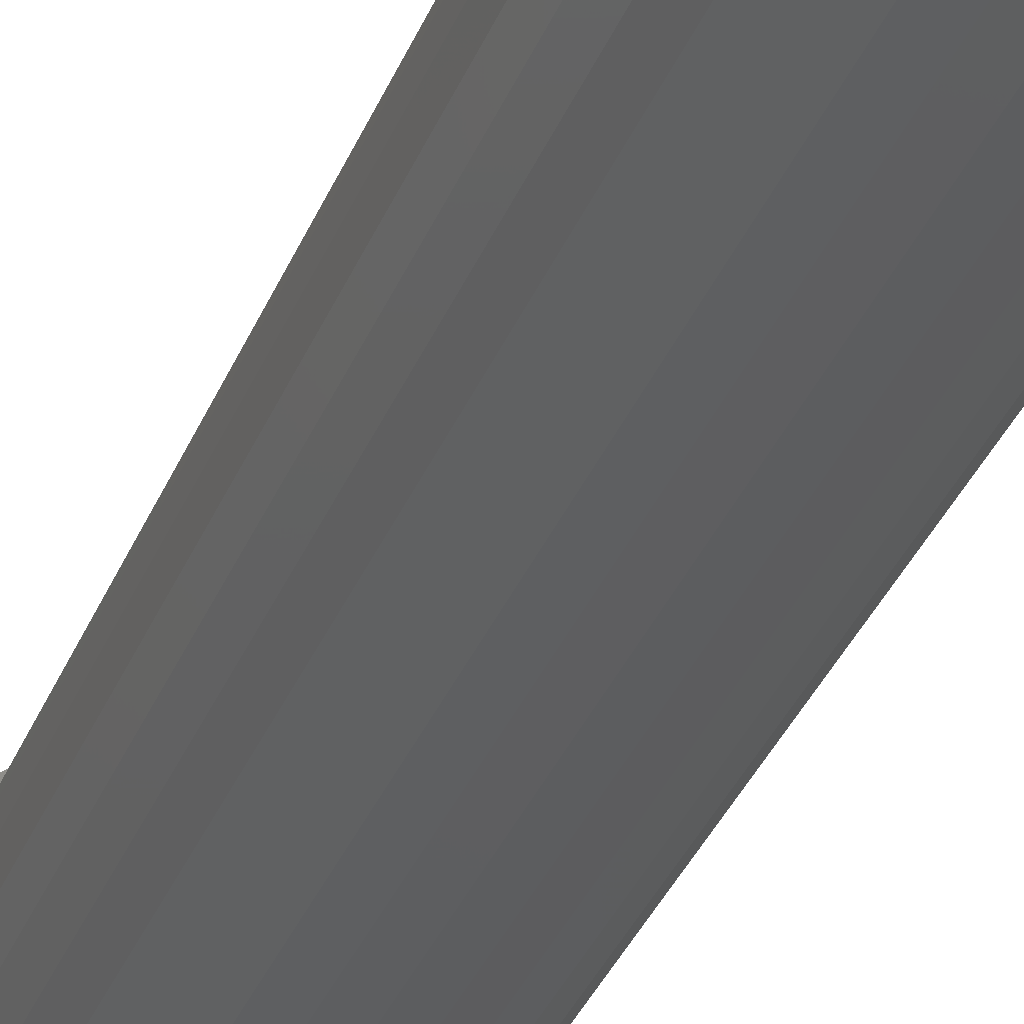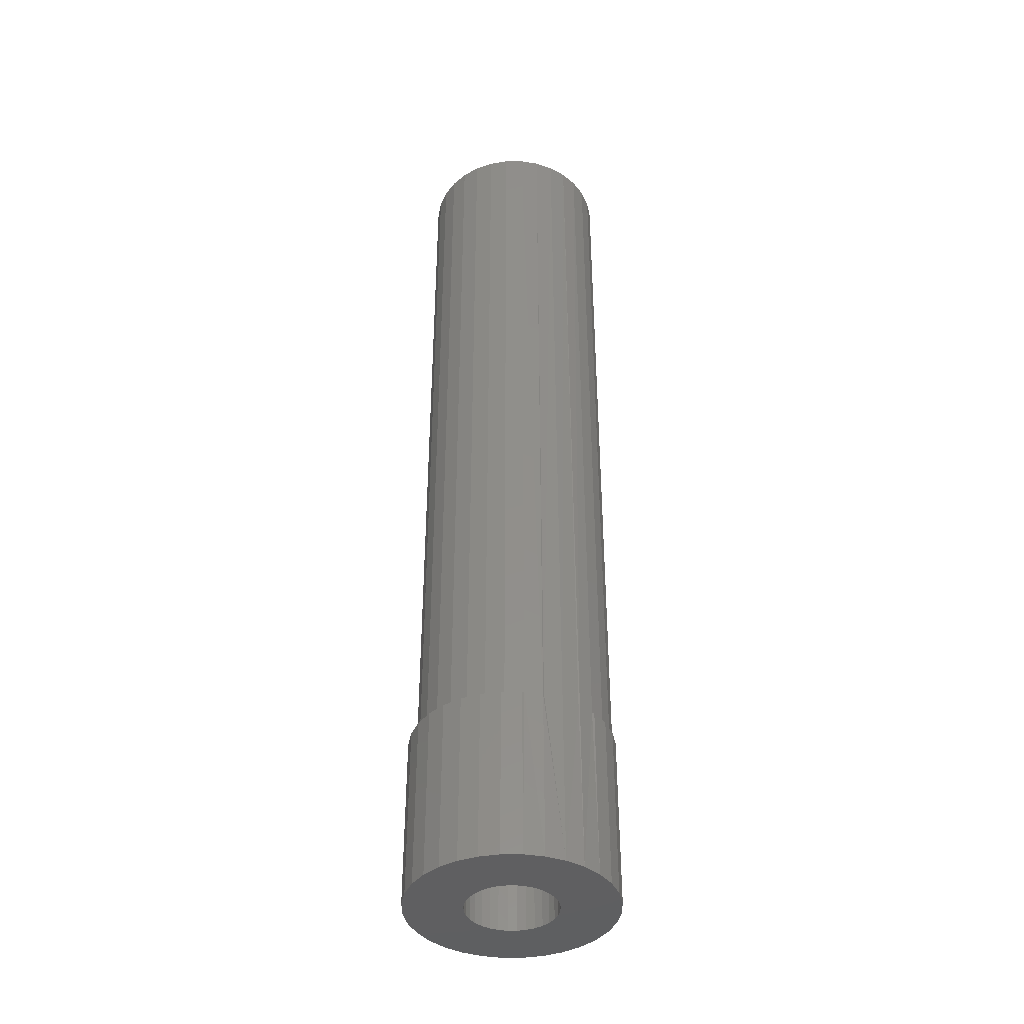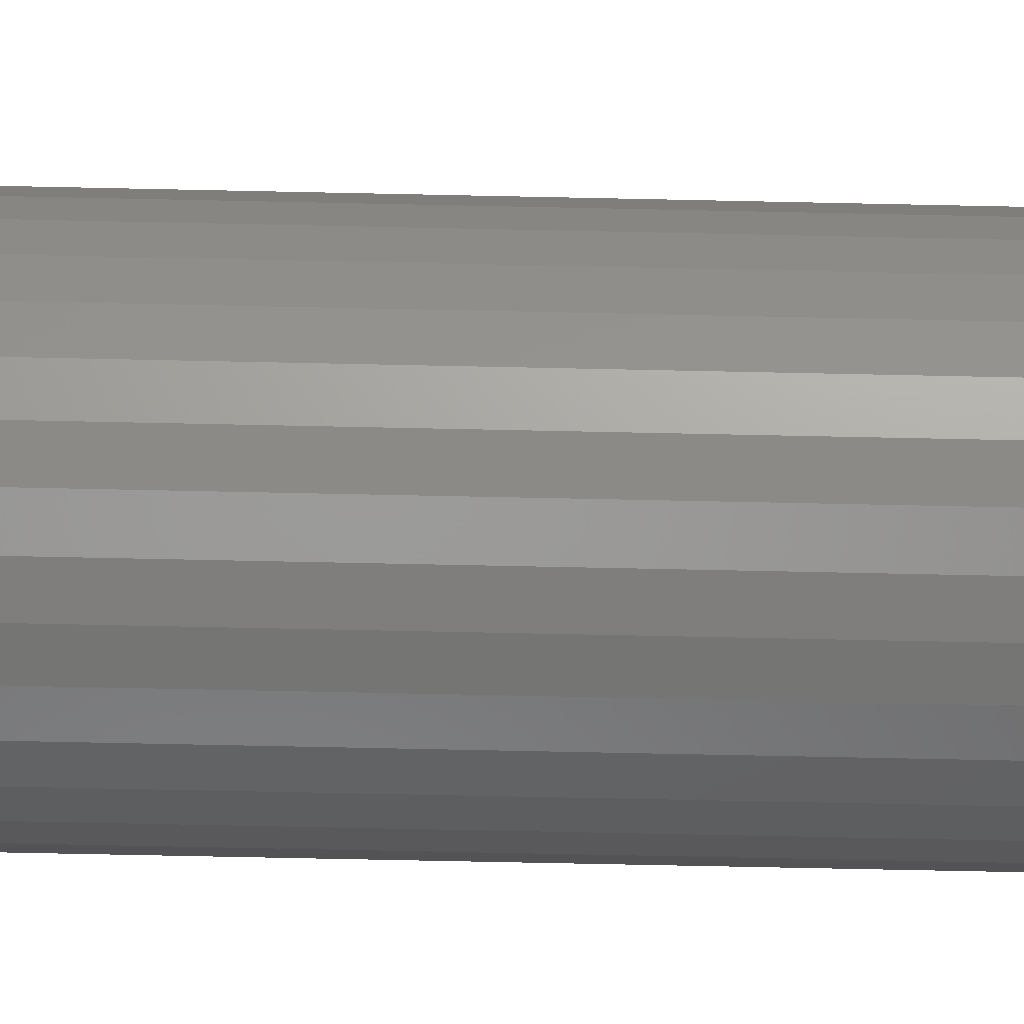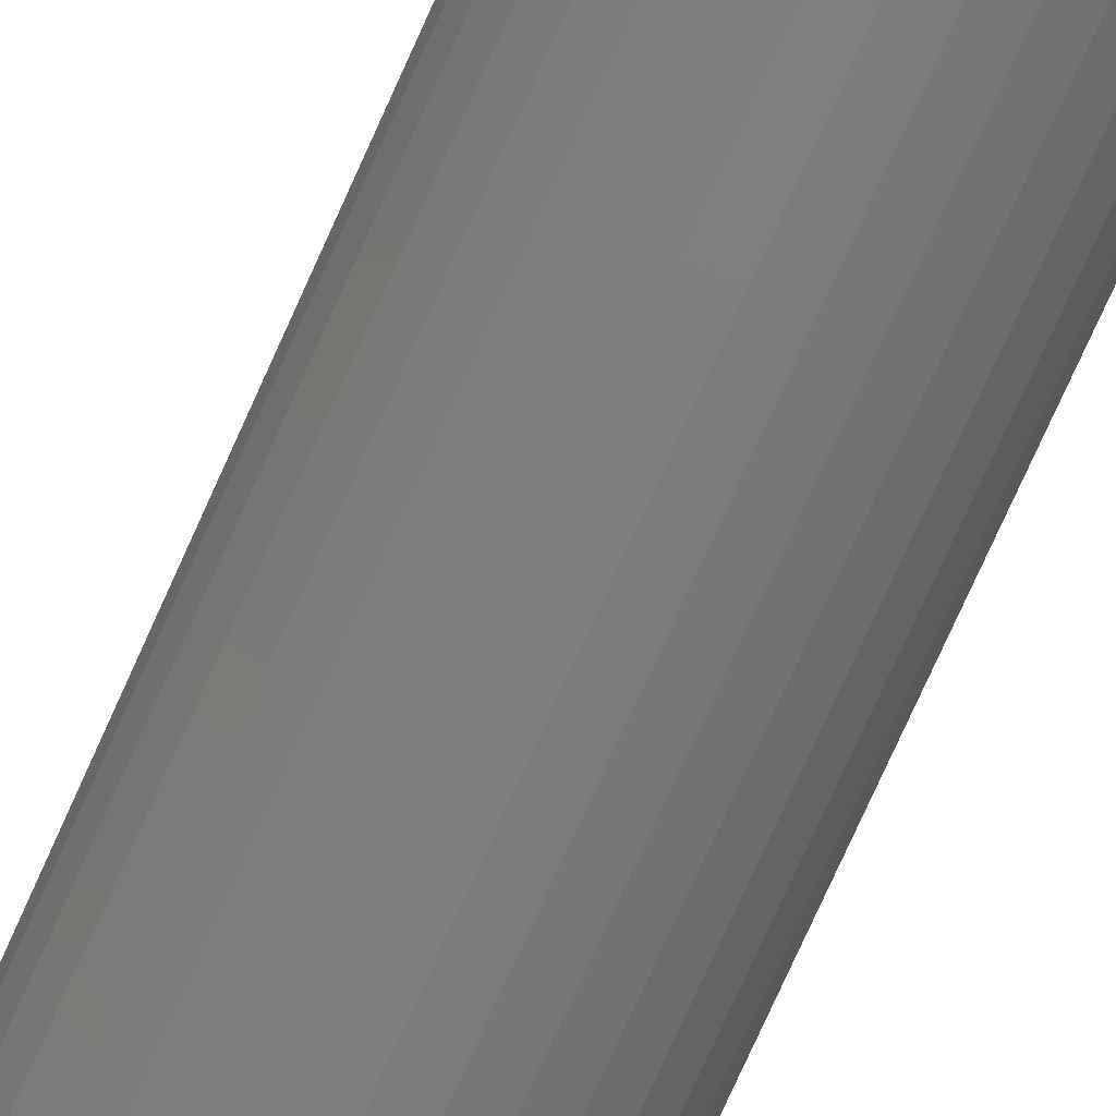
<metadata>
{"format":"stl","ext":"stl","renderer":"f3d","projection":"perspective","resolution":1024,"background":"white","views":[{"elev":-33.8,"azim":160.5,"up":"+Z"},{"elev":-39.9,"azim":-117.9,"up":"+Y"},{"elev":-61.6,"azim":88.7,"up":"+Z"},{"elev":-77.0,"azim":155.7,"up":"+Z"}]}
</metadata>
<code>
# stl→obj: 254 verts, 504 faces
v -0.02553 5.238e-18 0.02047
v -0.07701 2.381e-18 0.01633
v -0.02894 5.049e-18 0.0141
v -0.03104 4.933e-18 0.007188
v -0.07701 2.381e-18 -0.01633
v -0.02894 5.049e-18 -0.0141
v -0.03104 4.933e-18 -0.007188
v -0.02553 5.238e-18 -0.02047
v -0.07225 2.645e-18 -0.03204
v -0.02095 5.493e-18 -0.02605
v -0.01537 5.803e-18 -0.03063
v -0.009 6.156e-18 -0.03404
v -0.06451 3.075e-18 -0.04651
v -0.002089 6.54e-18 -0.03613
v 0.07471 1.08e-17 0.04651
v 0.01229 7.338e-18 0.03613
v 0.0192 7.722e-18 0.03404
v 0.08244 1.123e-17 0.03204
v 0.02557 8.075e-18 0.03063
v 0.03115 8.385e-18 0.02605
v 0.03573 8.639e-18 0.02047
v 0.08721 1.15e-17 0.01633
v 0.03914 8.828e-18 0.0141
v 0.04123 8.945e-18 0.007188
v 0.04194 8.984e-18 -9.265e-18
v 0.08721 1.15e-17 -0.01633
v 0.04123 8.945e-18 -0.007188
v 0.03914 8.828e-18 -0.0141
v 0.03573 8.639e-18 -0.02047
v 0.08244 1.123e-17 -0.03204
v 0.03115 8.385e-18 -0.02605
v 0.02557 8.075e-18 -0.03063
v 0.0192 7.722e-18 -0.03404
v 0.07471 1.08e-17 -0.04651
v 0.01229 7.338e-18 -0.03613
v -0.07862 2.292e-18 -2.881e-17
v -0.03174 4.894e-18 -1.66e-17
v 0.08882 1.159e-17 -3.264e-17
v 0.005099 6.939e-18 0.03684
v 0.0643 1.022e-17 0.0592
v 0.05161 9.521e-18 0.06961
v 0.03714 8.717e-18 0.07734
v 0.02143 7.846e-18 0.08211
v 0.005099 6.939e-18 0.08372
v -0.01123 6.032e-18 0.08211
v -0.02694 5.16e-18 0.07734
v -0.04141 4.357e-18 0.06961
v -0.0541 3.653e-18 0.0592
v -0.06451 3.075e-18 0.04651
v -0.07225 2.645e-18 0.03204
v -0.009 6.156e-18 0.03404
v -0.002089 6.54e-18 0.03613
v -0.02095 5.493e-18 0.02605
v -0.01537 5.803e-18 0.03063
v 0.005099 6.939e-18 -0.03684
v -0.0541 3.653e-18 -0.0592
v -0.04141 4.357e-18 -0.06961
v -0.02694 5.16e-18 -0.07734
v -0.01123 6.032e-18 -0.08211
v 0.005099 6.939e-18 -0.08372
v 0.02143 7.846e-18 -0.08211
v 0.03714 8.717e-18 -0.07734
v 0.05161 9.521e-18 -0.06961
v 0.0643 1.022e-17 -0.0592
v 0.005099 0.09375 -0.03684
v 0.01229 0.09375 -0.03613
v 0.0192 0.09375 -0.03404
v 0.02557 0.09375 -0.03063
v 0.03115 0.09375 -0.02605
v 0.03573 0.09375 -0.02047
v 0.03914 0.09375 -0.0141
v 0.04123 0.09375 -0.007188
v 0.04194 0.09375 -9.265e-18
v -0.002089 0.09375 -0.03613
v -0.009 0.09375 -0.03404
v -0.01537 0.09375 -0.03063
v -0.02095 0.09375 -0.02605
v -0.02553 0.09375 -0.02047
v -0.02894 0.09375 -0.0141
v -0.03104 0.09375 -0.007188
v -0.03174 0.09375 -1.66e-17
v 0.005099 0.09375 0.03684
v -0.002089 0.09375 0.03613
v -0.009 0.09375 0.03404
v -0.01537 0.09375 0.03063
v -0.02095 0.09375 0.02605
v -0.02553 0.09375 0.02047
v -0.02894 0.09375 0.0141
v -0.03104 0.09375 0.007188
v 0.01229 0.09375 0.03613
v 0.0192 0.09375 0.03404
v 0.02557 0.09375 0.03063
v 0.03115 0.09375 0.02605
v 0.03573 0.09375 0.02047
v 0.03914 0.09375 0.0141
v 0.04123 0.09375 0.007188
v 0.0004934 0.7812 0.07862
v 0.01583 0.7812 0.07711
v -0.01484 0.7812 0.07711
v -0.02959 0.7812 0.07263
v 0.03058 0.7812 0.07263
v -0.04318 0.7812 0.06537
v 0.04417 0.7812 0.06537
v -0.0551 0.7812 0.05559
v 0.05609 0.7812 0.05559
v 0.04417 0.7812 -0.06537
v -0.04318 0.7812 -0.06537
v 0.05609 0.7812 -0.05559
v -0.02959 0.7812 -0.07263
v 0.03058 0.7812 -0.07263
v -0.01484 0.7812 -0.07711
v 0.01583 0.7812 -0.07711
v 0.0004934 0.7812 -0.07862
v -0.0551 0.7812 -0.05559
v -0.06488 0.7812 -0.04368
v 0.06586 0.7812 -0.04368
v -0.07214 0.7812 -0.03009
v 0.07313 0.7812 -0.03009
v -0.07661 0.7812 -0.01534
v 0.0776 0.7812 -0.01534
v -0.07812 0.7812 1.154e-17
v 0.07911 0.7812 -7.714e-18
v -0.07661 0.7812 0.01534
v 0.0776 0.7812 0.01534
v -0.07214 0.7812 0.03009
v 0.07313 0.7812 0.03009
v -0.06488 0.7812 0.04368
v 0.06586 0.7812 0.04368
v -0.07701 0.1406 -0.01633
v -0.07214 0.1406 -0.03009
v -0.07661 0.1406 -0.01534
v -0.07862 0.1406 -2.881e-17
v 0.07911 0.1406 -7.714e-18
v 0.0776 0.1406 -0.01534
v 0.07313 0.1406 -0.03009
v 0.06586 0.1406 -0.04368
v 0.05609 0.1406 -0.05559
v 0.04417 0.1406 -0.06537
v 0.03058 0.1406 -0.07263
v 0.01583 0.1406 -0.07711
v 0.0004934 0.1406 -0.07862
v -0.01484 0.1406 -0.07711
v -0.02959 0.1406 -0.07263
v -0.04318 0.1406 -0.06537
v -0.0551 0.1406 -0.05559
v -0.06488 0.1406 -0.04368
v -0.07701 0.1406 0.01633
v -0.07661 0.1406 0.01534
v -0.07214 0.1406 0.03009
v -0.06488 0.1406 0.04368
v -0.0551 0.1406 0.05559
v -0.04318 0.1406 0.06537
v -0.02959 0.1406 0.07263
v -0.01484 0.1406 0.07711
v 0.0004934 0.1406 0.07862
v 0.01583 0.1406 0.07711
v 0.03058 0.1406 0.07263
v 0.04417 0.1406 0.06537
v 0.05609 0.1406 0.05559
v 0.06586 0.1406 0.04368
v 0.07313 0.1406 0.03009
v 0.0776 0.1406 0.01534
v -0.02694 0.1406 0.07734
v -0.01123 0.1406 0.08211
v -0.04141 0.1406 0.06961
v -0.0541 0.1406 0.0592
v -0.06451 0.1406 0.04651
v -0.07225 0.1406 0.03204
v 0.005099 0.1406 0.08372
v 0.02143 0.1406 0.08211
v 0.03714 0.1406 0.07734
v 0.05161 0.1406 0.06961
v 0.0643 0.1406 0.0592
v 0.07471 0.1406 0.04651
v 0.08244 0.1406 0.03204
v 0.08721 0.1406 0.01633
v 0.08721 0.1406 -0.01633
v 0.08882 0.1406 -1.214e-17
v 0.08244 0.1406 -0.03204
v 0.07471 0.1406 -0.04651
v 0.0643 0.1406 -0.0592
v 0.05161 0.1406 -0.06961
v 0.03714 0.1406 -0.07734
v 0.02143 0.1406 -0.08211
v -0.01123 0.1406 -0.08211
v 0.005099 0.1406 -0.08372
v -0.07225 0.1406 -0.03204
v -0.06451 0.1406 -0.04651
v -0.0541 0.1406 -0.0592
v -0.04141 0.1406 -0.06961
v -0.02694 0.1406 -0.07734
v 0.0004934 0.7344 0.03174
v -0.005699 0.7344 0.03113
v -0.01165 0.7344 0.02933
v 0.006686 0.7344 0.03113
v 0.01264 0.7344 0.02933
v -0.01714 0.7344 0.02639
v 0.01813 0.7344 0.02639
v -0.02195 0.7344 0.02245
v 0.02294 0.7344 0.02245
v -0.0259 0.7344 0.01764
v 0.02689 0.7344 0.01764
v -0.02883 0.7344 0.01215
v 0.02982 0.7344 0.01215
v -0.03064 0.7344 0.006193
v 0.03163 0.7344 0.006193
v 0.03163 0.7344 -0.006193
v -0.02883 0.7344 -0.01215
v 0.02982 0.7344 -0.01215
v -0.0259 0.7344 -0.01764
v 0.02689 0.7344 -0.01764
v -0.02195 0.7344 -0.02245
v 0.02294 0.7344 -0.02245
v -0.01714 0.7344 -0.02639
v 0.01813 0.7344 -0.02639
v -0.01165 0.7344 -0.02933
v 0.01264 0.7344 -0.02933
v -0.005699 0.7344 -0.03113
v 0.0004934 0.7344 -0.03174
v 0.006686 0.7344 -0.03113
v 0.03224 0.7344 -4.844e-18
v -0.03125 0.7344 -1.117e-17
v -0.03064 0.7344 -0.006193
v 0.006686 0.09375 -0.03113
v 0.01264 0.09375 -0.02933
v 0.01813 0.09375 -0.02639
v 0.02294 0.09375 -0.02245
v 0.02689 0.09375 -0.01764
v 0.02982 0.09375 -0.01215
v 0.03163 0.09375 -0.006193
v 0.03224 0.09375 -4.844e-18
v 0.0004934 0.09375 -0.03174
v -0.005699 0.09375 -0.03113
v -0.01165 0.09375 -0.02933
v -0.01714 0.09375 -0.02639
v -0.02195 0.09375 -0.02245
v -0.0259 0.09375 -0.01764
v -0.02883 0.09375 -0.01215
v -0.03064 0.09375 -0.006193
v -0.005699 0.09375 0.03113
v -0.01165 0.09375 0.02933
v -0.01714 0.09375 0.02639
v -0.02195 0.09375 0.02245
v -0.0259 0.09375 0.01764
v -0.02883 0.09375 0.01215
v -0.03064 0.09375 0.006193
v 0.0004934 0.09375 0.03174
v 0.006686 0.09375 0.03113
v 0.01264 0.09375 0.02933
v 0.01813 0.09375 0.02639
v 0.02294 0.09375 0.02245
v 0.02689 0.09375 0.01764
v 0.02982 0.09375 0.01215
v 0.03163 0.09375 0.006193
f 1 2 3
f 4 3 2
f 5 6 7
f 8 6 5
f 5 9 8
f 10 8 9
f 9 11 10
f 12 11 9
f 9 13 12
f 14 12 13
f 15 16 17
f 15 17 18
f 17 19 18
f 18 19 20
f 18 20 21
f 18 21 22
f 21 23 22
f 22 23 24
f 25 22 24
f 26 27 28
f 26 28 29
f 26 29 30
f 30 29 31
f 30 31 32
f 30 32 33
f 30 33 34
f 34 33 35
f 36 5 7
f 36 7 37
f 36 37 4
f 36 4 2
f 38 22 25
f 38 25 27
f 38 27 26
f 39 16 15
f 39 15 40
f 39 40 41
f 39 41 42
f 39 42 43
f 39 43 44
f 39 44 45
f 39 45 46
f 39 46 47
f 39 47 48
f 39 48 49
f 49 50 51
f 49 51 52
f 49 52 39
f 50 2 1
f 50 1 53
f 50 53 54
f 50 54 51
f 55 14 13
f 55 13 56
f 55 56 57
f 55 57 58
f 55 58 59
f 55 59 60
f 55 60 61
f 55 61 62
f 55 62 63
f 55 63 64
f 55 64 34
f 55 34 35
f 65 35 66
f 66 35 33
f 66 33 67
f 67 33 32
f 67 32 68
f 68 32 31
f 68 31 69
f 69 31 29
f 69 29 70
f 70 29 28
f 70 28 71
f 71 28 27
f 71 27 72
f 72 27 25
f 72 25 73
f 35 65 55
f 55 65 74
f 55 74 14
f 14 74 75
f 14 75 12
f 12 75 76
f 12 76 11
f 11 76 77
f 11 77 10
f 10 77 78
f 10 78 8
f 8 78 79
f 8 79 6
f 6 79 80
f 6 80 7
f 7 80 81
f 7 81 37
f 82 52 83
f 83 52 51
f 83 51 84
f 84 51 54
f 84 54 85
f 85 54 53
f 85 53 86
f 86 53 1
f 86 1 87
f 87 1 3
f 87 3 88
f 88 3 4
f 88 4 89
f 89 4 37
f 89 37 81
f 52 82 39
f 39 82 90
f 39 90 16
f 16 90 91
f 16 91 17
f 17 91 92
f 17 92 19
f 19 92 93
f 19 93 20
f 20 93 94
f 20 94 21
f 21 94 95
f 21 95 23
f 23 95 96
f 23 96 24
f 24 96 73
f 24 73 25
f 97 98 99
f 100 99 98
f 101 100 98
f 102 100 101
f 103 102 101
f 104 102 103
f 105 104 103
f 106 107 108
f 109 107 106
f 110 109 106
f 111 109 110
f 112 111 110
f 113 111 112
f 107 114 108
f 108 114 115
f 108 115 116
f 116 115 117
f 116 117 118
f 118 117 119
f 118 119 120
f 120 119 121
f 120 121 122
f 122 121 123
f 122 123 124
f 124 123 125
f 124 125 126
f 126 125 127
f 126 127 128
f 128 127 104
f 128 104 105
f 129 117 130
f 117 129 119
f 119 129 131
f 119 131 121
f 121 131 132
f 122 133 120
f 120 133 134
f 120 134 118
f 118 134 135
f 118 135 116
f 116 135 136
f 116 136 108
f 108 136 137
f 108 137 106
f 106 137 138
f 106 138 110
f 110 138 139
f 110 139 112
f 112 139 140
f 112 140 113
f 113 140 141
f 113 141 111
f 111 141 142
f 111 142 109
f 109 142 143
f 109 143 107
f 107 143 144
f 107 144 114
f 114 144 145
f 114 145 115
f 115 145 146
f 115 146 117
f 117 146 130
f 147 123 148
f 123 147 125
f 125 147 149
f 125 149 127
f 127 149 150
f 127 150 104
f 104 150 151
f 104 151 102
f 102 151 152
f 102 152 100
f 100 152 153
f 100 153 99
f 99 153 154
f 99 154 97
f 97 154 155
f 97 155 98
f 98 155 156
f 98 156 101
f 101 156 157
f 101 157 103
f 103 157 158
f 103 158 105
f 105 158 159
f 105 159 128
f 128 159 160
f 128 160 126
f 126 160 161
f 126 161 124
f 124 161 162
f 124 162 122
f 122 162 133
f 121 132 123
f 123 132 148
f 163 164 155
f 154 163 155
f 163 154 153
f 153 165 163
f 165 153 152
f 152 166 165
f 151 166 152
f 167 166 151
f 150 167 151
f 168 167 150
f 149 168 150
f 169 170 164
f 155 164 170
f 156 155 170
f 171 156 170
f 157 156 171
f 172 157 171
f 158 157 172
f 173 158 172
f 173 159 158
f 159 173 174
f 174 160 159
f 160 174 175
f 175 161 160
f 162 161 175
f 176 162 175
f 177 134 178
f 135 134 177
f 179 135 177
f 136 135 179
f 180 136 179
f 137 136 180
f 181 137 180
f 138 137 181
f 182 138 181
f 182 139 138
f 139 182 183
f 140 139 183
f 141 140 183
f 184 141 183
f 185 141 184
f 186 185 184
f 187 130 146
f 146 188 187
f 188 146 145
f 145 189 188
f 189 145 144
f 144 190 189
f 143 190 144
f 191 190 143
f 142 191 143
f 191 142 141
f 141 185 191
f 133 162 176
f 133 176 178
f 133 178 134
f 36 132 131
f 36 131 129
f 36 129 5
f 178 38 177
f 177 38 26
f 177 26 179
f 179 26 30
f 179 30 180
f 180 30 34
f 180 34 181
f 181 34 64
f 181 64 182
f 182 64 63
f 182 63 183
f 183 63 62
f 183 62 184
f 184 62 61
f 184 61 186
f 186 61 60
f 186 60 185
f 185 60 59
f 185 59 191
f 191 59 58
f 191 58 190
f 190 58 57
f 190 57 189
f 189 57 56
f 189 56 188
f 188 56 13
f 188 13 187
f 187 13 9
f 187 9 130
f 129 130 5
f 5 130 9
f 132 36 148
f 148 36 2
f 148 2 147
f 147 2 149
f 149 2 50
f 149 50 168
f 168 50 167
f 167 50 49
f 167 49 166
f 166 49 48
f 166 48 165
f 165 48 47
f 165 47 163
f 163 47 46
f 163 46 164
f 164 46 45
f 164 45 169
f 169 45 44
f 169 44 170
f 170 44 43
f 170 43 171
f 171 43 42
f 171 42 172
f 172 42 41
f 172 41 173
f 173 41 40
f 173 40 174
f 174 40 15
f 174 15 175
f 175 15 18
f 175 18 176
f 176 18 22
f 176 22 178
f 178 22 38
f 192 193 194
f 195 192 194
f 195 194 196
f 196 194 197
f 196 197 198
f 198 197 199
f 198 199 200
f 200 199 201
f 200 201 202
f 202 201 203
f 202 203 204
f 204 203 205
f 204 205 206
f 207 208 209
f 209 208 210
f 209 210 211
f 211 210 212
f 211 212 213
f 213 212 214
f 213 214 215
f 215 214 216
f 215 216 217
f 217 216 218
f 217 218 219
f 217 219 220
f 206 205 221
f 221 205 222
f 221 222 207
f 207 222 223
f 207 223 208
f 219 224 220
f 220 224 225
f 220 225 217
f 217 225 226
f 217 226 215
f 215 226 227
f 215 227 213
f 213 227 228
f 213 228 211
f 211 228 229
f 211 229 209
f 209 229 230
f 209 230 207
f 207 230 231
f 207 231 221
f 224 219 232
f 232 219 218
f 232 218 233
f 233 218 216
f 233 216 234
f 234 216 214
f 234 214 235
f 235 214 212
f 235 212 236
f 236 212 210
f 236 210 237
f 237 210 208
f 237 208 238
f 238 208 223
f 238 223 239
f 239 223 222
f 239 222 81
f 192 240 193
f 193 240 241
f 193 241 194
f 194 241 242
f 194 242 197
f 197 242 243
f 197 243 199
f 199 243 244
f 199 244 201
f 201 244 245
f 201 245 203
f 203 245 246
f 203 246 205
f 205 246 81
f 205 81 222
f 240 192 247
f 247 192 195
f 247 195 248
f 248 195 196
f 248 196 249
f 249 196 198
f 249 198 250
f 250 198 200
f 250 200 251
f 251 200 202
f 251 202 252
f 252 202 204
f 252 204 253
f 253 204 206
f 253 206 254
f 254 206 221
f 254 221 231
f 247 84 85
f 247 85 240
f 241 240 85
f 85 86 241
f 241 86 242
f 243 242 86
f 86 87 243
f 244 243 87
f 87 88 244
f 244 88 245
f 88 89 245
f 245 89 246
f 81 246 89
f 82 83 84
f 90 82 84
f 90 84 91
f 91 84 247
f 91 247 248
f 91 248 92
f 92 248 249
f 92 249 250
f 92 250 93
f 93 250 251
f 93 251 94
f 94 251 252
f 94 252 95
f 252 253 95
f 95 253 254
f 95 254 96
f 72 229 71
f 71 229 228
f 71 228 70
f 228 227 70
f 69 70 227
f 69 227 226
f 69 226 225
f 69 225 68
f 68 225 224
f 67 68 224
f 67 224 232
f 67 232 75
f 67 75 74
f 67 74 65
f 67 65 66
f 81 80 239
f 238 239 80
f 80 79 238
f 238 79 237
f 79 78 237
f 237 78 236
f 236 78 77
f 236 77 235
f 235 77 76
f 234 235 76
f 234 76 233
f 233 76 75
f 75 232 233
f 96 254 73
f 73 254 231
f 73 231 72
f 72 231 230
f 72 230 229

</code>
